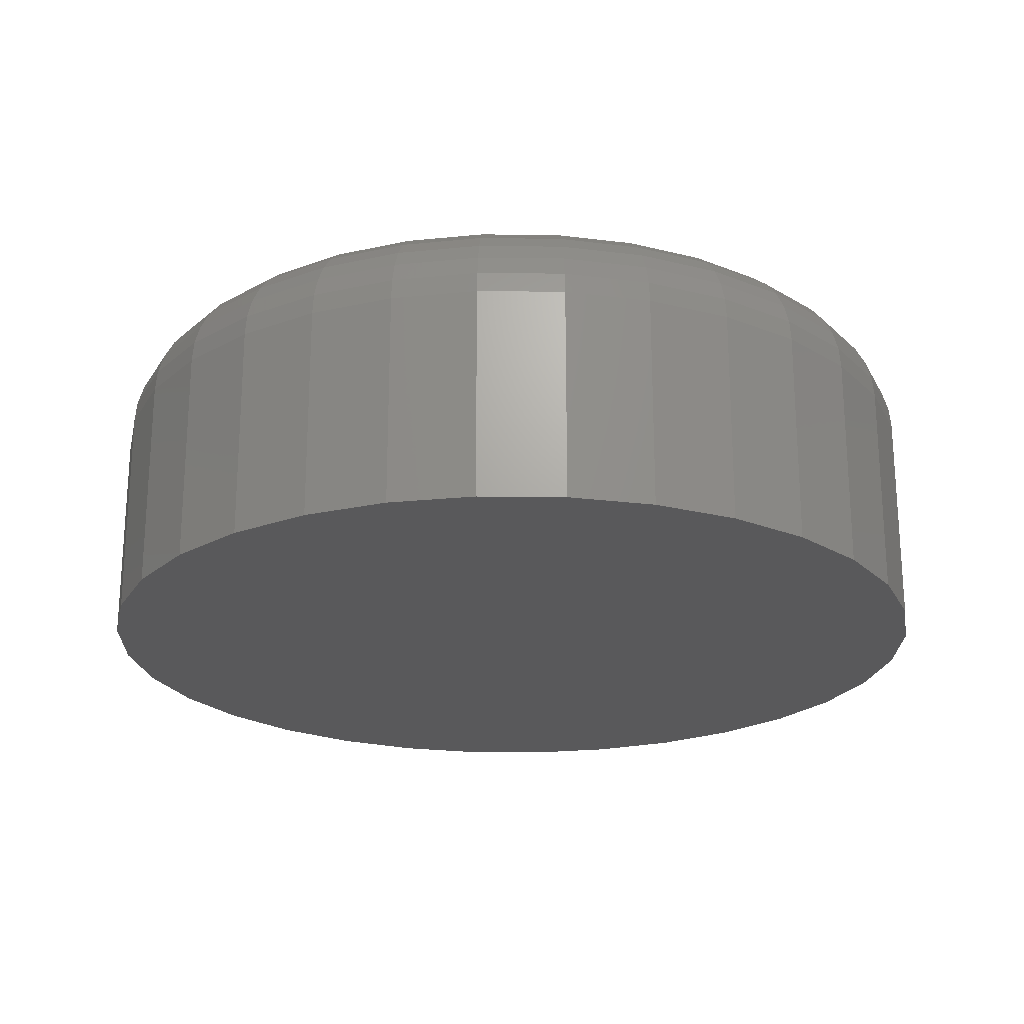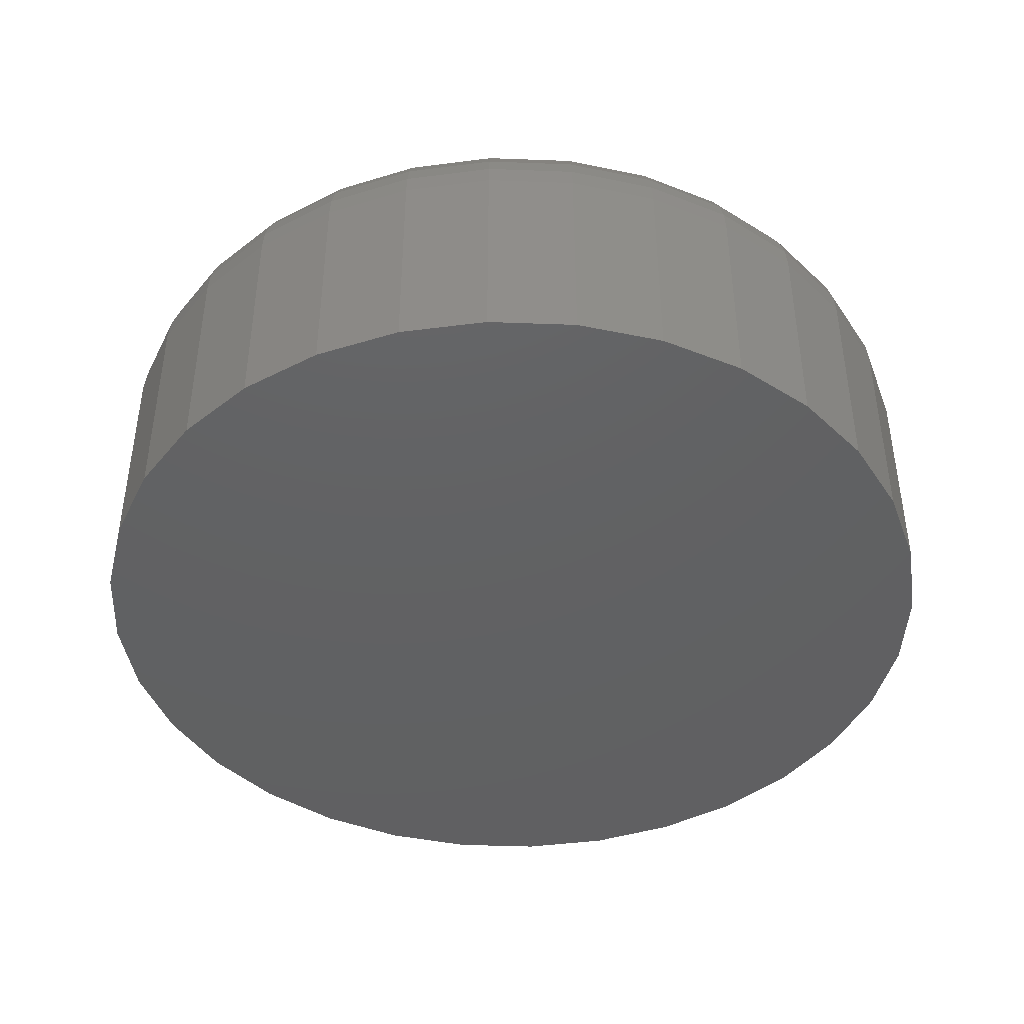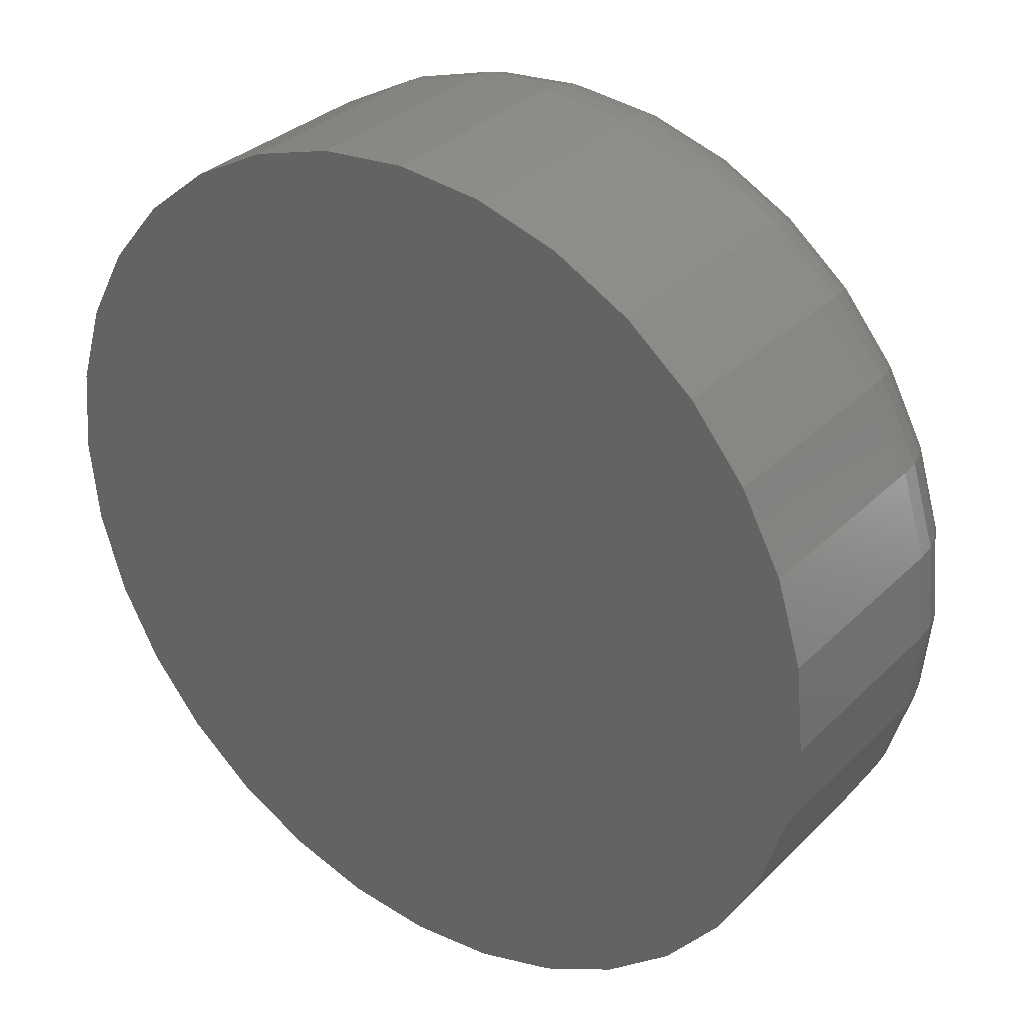
<metadata>
{"format":"stl","ext":"stl","renderer":"f3d","projection":"perspective","resolution":1024,"background":"white","views":[{"elev":-22.2,"azim":-6.8,"up":"+Z"},{"elev":-43.2,"azim":-154.4,"up":"+Z"},{"elev":32.2,"azim":-143.1,"up":"+Y"}]}
</metadata>
<code>
# stl→obj: 320 verts, 636 faces
v 0.5921 0.3919 0.02344
v 0.5875 0.3914 0.02344
v 0.583 0.39 0.02344
v 0.5967 0.3914 0.02344
v 0.6012 0.39 0.02344
v 0.5789 0.3879 0.02344
v 0.6053 0.3879 0.02344
v 0.5753 0.3849 0.02344
v 0.6089 0.3849 0.02344
v 0.5723 0.3813 0.02344
v 0.6119 0.3813 0.02344
v 0.5701 0.3772 0.02344
v 0.6141 0.3772 0.02344
v 0.5688 0.3727 0.02344
v 0.6154 0.3727 0.02344
v 0.6154 0.3635 0.02344
v 0.5701 0.359 0.02344
v 0.6141 0.359 0.02344
v 0.5723 0.3549 0.02344
v 0.6119 0.3549 0.02344
v 0.5753 0.3513 0.02344
v 0.6089 0.3513 0.02344
v 0.5789 0.3483 0.02344
v 0.6053 0.3483 0.02344
v 0.583 0.3461 0.02344
v 0.6012 0.3461 0.02344
v 0.5875 0.3448 0.02344
v 0.5921 0.3443 0.02344
v 0.5967 0.3448 0.02344
v 0.6159 0.3681 0.02344
v 0.5683 0.3681 0.02344
v 0.5688 0.3635 0.02344
v 0.6237 0.3681 0
v 0.6237 0.3681 0.01562
v 0.6231 0.3619 0
v 0.6231 0.3619 0.01562
v 0.6213 0.356 0
v 0.6213 0.356 0.01562
v 0.6184 0.3505 0
v 0.6184 0.3505 0.01562
v 0.6144 0.3458 0
v 0.6144 0.3458 0.01562
v 0.6096 0.3418 0
v 0.6096 0.3418 0.01562
v 0.6042 0.3389 0
v 0.6042 0.3389 0.01562
v 0.5983 0.3371 0
v 0.5983 0.3371 0.01562
v 0.5921 0.3365 0
v 0.5921 0.3365 0.01562
v 0.5859 0.3371 0
v 0.5859 0.3371 0.01562
v 0.58 0.3389 0
v 0.58 0.3389 0.01562
v 0.5746 0.3418 0
v 0.5746 0.3418 0.01562
v 0.5698 0.3458 0
v 0.5698 0.3458 0.01562
v 0.5658 0.3505 0
v 0.5658 0.3505 0.01562
v 0.5629 0.356 0
v 0.5629 0.356 0.01562
v 0.5611 0.3619 0
v 0.5611 0.3619 0.01562
v 0.5605 0.3681 0
v 0.5605 0.3681 0.01562
v 0.5611 0.3743 0
v 0.5611 0.3743 0.01562
v 0.5629 0.3802 0
v 0.5629 0.3802 0.01562
v 0.5658 0.3856 0
v 0.5658 0.3856 0.01562
v 0.5698 0.3904 0
v 0.5698 0.3904 0.01562
v 0.5746 0.3943 0
v 0.5746 0.3943 0.01562
v 0.58 0.3973 0
v 0.58 0.3973 0.01562
v 0.5859 0.3991 0
v 0.5859 0.3991 0.01562
v 0.5921 0.3997 0
v 0.5921 0.3997 0.01562
v 0.5983 0.3991 0
v 0.5983 0.3991 0.01562
v 0.6042 0.3973 0
v 0.6042 0.3973 0.01562
v 0.6096 0.3943 0
v 0.6096 0.3943 0.01562
v 0.6144 0.3904 0
v 0.6144 0.3904 0.01562
v 0.6184 0.3856 0
v 0.6184 0.3856 0.01562
v 0.6213 0.3802 0
v 0.6213 0.3802 0.01562
v 0.6231 0.3743 0
v 0.6231 0.3743 0.01562
v 0.6174 0.3681 0.02329
v 0.6169 0.3632 0.02329
v 0.6189 0.3681 0.02284
v 0.6183 0.3629 0.02284
v 0.6202 0.3681 0.02212
v 0.6197 0.3626 0.02212
v 0.6214 0.3681 0.02115
v 0.6208 0.3624 0.02115
v 0.6224 0.3681 0.01997
v 0.6218 0.3622 0.01997
v 0.6231 0.3681 0.01861
v 0.6225 0.362 0.01861
v 0.6235 0.3681 0.01715
v 0.6229 0.362 0.01715
v 0.5673 0.3632 0.02329
v 0.5668 0.3681 0.02329
v 0.5659 0.3629 0.02284
v 0.5653 0.3681 0.02284
v 0.5645 0.3626 0.02212
v 0.564 0.3681 0.02212
v 0.5634 0.3624 0.02115
v 0.5628 0.3681 0.02115
v 0.5624 0.3622 0.01997
v 0.5618 0.3681 0.01997
v 0.5617 0.362 0.01861
v 0.5611 0.3681 0.01861
v 0.5613 0.362 0.01715
v 0.5607 0.3681 0.01715
v 0.5687 0.3584 0.02329
v 0.5674 0.3579 0.02284
v 0.5661 0.3573 0.02212
v 0.565 0.3569 0.02115
v 0.5641 0.3565 0.01997
v 0.5635 0.3562 0.01861
v 0.5631 0.3561 0.01715
v 0.5711 0.354 0.02329
v 0.5699 0.3532 0.02284
v 0.5687 0.3525 0.02212
v 0.5678 0.3518 0.02115
v 0.5669 0.3513 0.01997
v 0.5663 0.3509 0.01861
v 0.566 0.3506 0.01715
v 0.5742 0.3502 0.02329
v 0.5732 0.3492 0.02284
v 0.5722 0.3482 0.02212
v 0.5714 0.3474 0.02115
v 0.5707 0.3467 0.01997
v 0.5702 0.3462 0.01861
v 0.5699 0.3459 0.01715
v 0.5781 0.3471 0.02329
v 0.5772 0.3458 0.02284
v 0.5765 0.3447 0.02212
v 0.5758 0.3437 0.02115
v 0.5753 0.3429 0.01997
v 0.5749 0.3423 0.01861
v 0.5746 0.342 0.01715
v 0.5824 0.3447 0.02329
v 0.5819 0.3434 0.02284
v 0.5813 0.3421 0.02212
v 0.5809 0.341 0.02115
v 0.5805 0.3401 0.01997
v 0.5802 0.3395 0.01861
v 0.5801 0.3391 0.01715
v 0.5872 0.3433 0.02329
v 0.5869 0.3418 0.02284
v 0.5866 0.3405 0.02212
v 0.5864 0.3394 0.02115
v 0.5862 0.3384 0.01997
v 0.5861 0.3377 0.01861
v 0.586 0.3373 0.01715
v 0.5921 0.3428 0.02329
v 0.5921 0.3413 0.02284
v 0.5921 0.34 0.02212
v 0.5921 0.3388 0.02115
v 0.5921 0.3378 0.01997
v 0.5921 0.3371 0.01861
v 0.5921 0.3367 0.01715
v 0.597 0.3433 0.02329
v 0.5973 0.3418 0.02284
v 0.5976 0.3405 0.02212
v 0.5978 0.3394 0.02115
v 0.598 0.3384 0.01997
v 0.5981 0.3377 0.01861
v 0.5982 0.3373 0.01715
v 0.6018 0.3447 0.02329
v 0.6023 0.3434 0.02284
v 0.6029 0.3421 0.02212
v 0.6033 0.341 0.02115
v 0.6037 0.3401 0.01997
v 0.604 0.3395 0.01861
v 0.6041 0.3391 0.01715
v 0.6062 0.3471 0.02329
v 0.607 0.3458 0.02284
v 0.6077 0.3447 0.02212
v 0.6084 0.3437 0.02115
v 0.6089 0.3429 0.01997
v 0.6093 0.3423 0.01861
v 0.6096 0.342 0.01715
v 0.61 0.3502 0.02329
v 0.611 0.3492 0.02284
v 0.612 0.3482 0.02212
v 0.6128 0.3474 0.02115
v 0.6135 0.3467 0.01997
v 0.614 0.3462 0.01861
v 0.6143 0.3459 0.01715
v 0.6131 0.354 0.02329
v 0.6144 0.3532 0.02284
v 0.6155 0.3525 0.02212
v 0.6165 0.3518 0.02115
v 0.6173 0.3513 0.01997
v 0.6179 0.3509 0.01861
v 0.6182 0.3506 0.01715
v 0.6155 0.3584 0.02329
v 0.6168 0.3579 0.02284
v 0.6181 0.3573 0.02212
v 0.6192 0.3569 0.02115
v 0.6201 0.3565 0.01997
v 0.6207 0.3562 0.01861
v 0.6211 0.3561 0.01715
v 0.5673 0.373 0.02329
v 0.5659 0.3733 0.02284
v 0.5645 0.3736 0.02212
v 0.5634 0.3738 0.02115
v 0.5624 0.374 0.01997
v 0.5617 0.3741 0.01861
v 0.5613 0.3742 0.01715
v 0.6169 0.373 0.02329
v 0.6183 0.3733 0.02284
v 0.6197 0.3736 0.02212
v 0.6208 0.3738 0.02115
v 0.6218 0.374 0.01997
v 0.6225 0.3741 0.01861
v 0.6229 0.3742 0.01715
v 0.6155 0.3778 0.02329
v 0.6168 0.3783 0.02284
v 0.6181 0.3788 0.02212
v 0.6192 0.3793 0.02115
v 0.6201 0.3797 0.01997
v 0.6207 0.3799 0.01861
v 0.6211 0.3801 0.01715
v 0.6131 0.3821 0.02329
v 0.6144 0.383 0.02284
v 0.6155 0.3837 0.02212
v 0.6165 0.3844 0.02115
v 0.6173 0.3849 0.01997
v 0.6179 0.3853 0.01861
v 0.6182 0.3856 0.01715
v 0.61 0.386 0.02329
v 0.611 0.387 0.02284
v 0.612 0.388 0.02212
v 0.6128 0.3888 0.02115
v 0.6135 0.3895 0.01997
v 0.614 0.39 0.01861
v 0.6143 0.3903 0.01715
v 0.6062 0.3891 0.02329
v 0.607 0.3903 0.02284
v 0.6077 0.3915 0.02212
v 0.6084 0.3924 0.02115
v 0.6089 0.3933 0.01997
v 0.6093 0.3939 0.01861
v 0.6096 0.3942 0.01715
v 0.6018 0.3915 0.02329
v 0.6023 0.3928 0.02284
v 0.6029 0.3941 0.02212
v 0.6033 0.3952 0.02115
v 0.6037 0.3961 0.01997
v 0.604 0.3967 0.01861
v 0.6041 0.3971 0.01715
v 0.597 0.3929 0.02329
v 0.5973 0.3943 0.02284
v 0.5976 0.3957 0.02212
v 0.5978 0.3968 0.02115
v 0.598 0.3978 0.01997
v 0.5981 0.3985 0.01861
v 0.5982 0.3989 0.01715
v 0.5921 0.3934 0.02329
v 0.5921 0.3948 0.02284
v 0.5921 0.3962 0.02212
v 0.5921 0.3974 0.02115
v 0.5921 0.3984 0.01997
v 0.5921 0.3991 0.01861
v 0.5921 0.3995 0.01715
v 0.5872 0.3929 0.02329
v 0.5869 0.3943 0.02284
v 0.5866 0.3957 0.02212
v 0.5864 0.3968 0.02115
v 0.5862 0.3978 0.01997
v 0.5861 0.3985 0.01861
v 0.586 0.3989 0.01715
v 0.5824 0.3915 0.02329
v 0.5819 0.3928 0.02284
v 0.5813 0.3941 0.02212
v 0.5809 0.3952 0.02115
v 0.5805 0.3961 0.01997
v 0.5802 0.3967 0.01861
v 0.5801 0.3971 0.01715
v 0.5781 0.3891 0.02329
v 0.5772 0.3903 0.02284
v 0.5765 0.3915 0.02212
v 0.5758 0.3924 0.02115
v 0.5753 0.3933 0.01997
v 0.5749 0.3939 0.01861
v 0.5746 0.3942 0.01715
v 0.5742 0.386 0.02329
v 0.5732 0.387 0.02284
v 0.5722 0.388 0.02212
v 0.5714 0.3888 0.02115
v 0.5707 0.3895 0.01997
v 0.5702 0.39 0.01861
v 0.5699 0.3903 0.01715
v 0.5711 0.3821 0.02329
v 0.5699 0.383 0.02284
v 0.5687 0.3837 0.02212
v 0.5678 0.3844 0.02115
v 0.5669 0.3849 0.01997
v 0.5663 0.3853 0.01861
v 0.566 0.3856 0.01715
v 0.5687 0.3778 0.02329
v 0.5674 0.3783 0.02284
v 0.5661 0.3788 0.02212
v 0.565 0.3793 0.02115
v 0.5641 0.3797 0.01997
v 0.5635 0.3799 0.01861
v 0.5631 0.3801 0.01715
f 1 2 3
f 4 1 3
f 4 3 5
f 5 3 6
f 5 6 7
f 7 6 8
f 7 8 9
f 9 8 10
f 9 10 11
f 11 10 12
f 11 12 13
f 13 12 14
f 13 14 15
f 16 17 18
f 18 17 19
f 18 19 20
f 20 19 21
f 20 21 22
f 22 21 23
f 22 23 24
f 24 23 25
f 24 25 26
f 26 25 27
f 26 27 28
f 26 28 29
f 15 14 30
f 30 14 31
f 30 31 16
f 16 31 32
f 16 32 17
f 33 34 35
f 35 34 36
f 35 36 37
f 37 36 38
f 37 38 39
f 39 38 40
f 39 40 41
f 41 40 42
f 41 42 43
f 43 42 44
f 43 44 45
f 45 44 46
f 45 46 47
f 47 46 48
f 47 48 49
f 49 48 50
f 49 50 51
f 51 50 52
f 51 52 53
f 53 52 54
f 53 54 55
f 55 54 56
f 55 56 57
f 57 56 58
f 57 58 59
f 59 58 60
f 59 60 61
f 61 60 62
f 61 62 63
f 63 62 64
f 63 64 65
f 65 64 66
f 65 66 67
f 67 66 68
f 67 68 69
f 69 68 70
f 69 70 71
f 71 70 72
f 71 72 73
f 73 72 74
f 73 74 75
f 75 74 76
f 75 76 77
f 77 76 78
f 77 78 79
f 79 78 80
f 79 80 81
f 81 80 82
f 81 82 83
f 83 82 84
f 83 84 85
f 85 84 86
f 85 86 87
f 87 86 88
f 87 88 89
f 89 88 90
f 89 90 91
f 91 90 92
f 91 92 93
f 93 92 94
f 93 94 95
f 95 94 96
f 95 96 33
f 33 96 34
f 30 16 97
f 97 16 98
f 97 98 99
f 99 98 100
f 99 100 101
f 101 100 102
f 101 102 103
f 103 102 104
f 103 104 105
f 105 104 106
f 105 106 107
f 107 106 108
f 107 108 109
f 109 108 110
f 109 110 34
f 34 110 36
f 32 31 111
f 111 31 112
f 111 112 113
f 113 112 114
f 113 114 115
f 115 114 116
f 115 116 117
f 117 116 118
f 117 118 119
f 119 118 120
f 119 120 121
f 121 120 122
f 121 122 123
f 123 122 124
f 123 124 64
f 64 124 66
f 17 32 125
f 125 32 111
f 125 111 126
f 126 111 113
f 126 113 127
f 127 113 115
f 127 115 128
f 128 115 117
f 128 117 129
f 129 117 119
f 129 119 130
f 130 119 121
f 130 121 131
f 131 121 123
f 131 123 62
f 62 123 64
f 19 17 132
f 132 17 125
f 132 125 133
f 133 125 126
f 133 126 134
f 134 126 127
f 134 127 135
f 135 127 128
f 135 128 136
f 136 128 129
f 136 129 137
f 137 129 130
f 137 130 138
f 138 130 131
f 138 131 60
f 60 131 62
f 21 19 139
f 139 19 132
f 139 132 140
f 140 132 133
f 140 133 141
f 141 133 134
f 141 134 142
f 142 134 135
f 142 135 143
f 143 135 136
f 143 136 144
f 144 136 137
f 144 137 145
f 145 137 138
f 145 138 58
f 58 138 60
f 23 21 146
f 146 21 139
f 146 139 147
f 147 139 140
f 147 140 148
f 148 140 141
f 148 141 149
f 149 141 142
f 149 142 150
f 150 142 143
f 150 143 151
f 151 143 144
f 151 144 152
f 152 144 145
f 152 145 56
f 56 145 58
f 25 23 153
f 153 23 146
f 153 146 154
f 154 146 147
f 154 147 155
f 155 147 148
f 155 148 156
f 156 148 149
f 156 149 157
f 157 149 150
f 157 150 158
f 158 150 151
f 158 151 159
f 159 151 152
f 159 152 54
f 54 152 56
f 27 25 160
f 160 25 153
f 160 153 161
f 161 153 154
f 161 154 162
f 162 154 155
f 162 155 163
f 163 155 156
f 163 156 164
f 164 156 157
f 164 157 165
f 165 157 158
f 165 158 166
f 166 158 159
f 166 159 52
f 52 159 54
f 28 27 167
f 167 27 160
f 167 160 168
f 168 160 161
f 168 161 169
f 169 161 162
f 169 162 170
f 170 162 163
f 170 163 171
f 171 163 164
f 171 164 172
f 172 164 165
f 172 165 173
f 173 165 166
f 173 166 50
f 50 166 52
f 29 28 174
f 174 28 167
f 174 167 175
f 175 167 168
f 175 168 176
f 176 168 169
f 176 169 177
f 177 169 170
f 177 170 178
f 178 170 171
f 178 171 179
f 179 171 172
f 179 172 180
f 180 172 173
f 180 173 48
f 48 173 50
f 26 29 181
f 181 29 174
f 181 174 182
f 182 174 175
f 182 175 183
f 183 175 176
f 183 176 184
f 184 176 177
f 184 177 185
f 185 177 178
f 185 178 186
f 186 178 179
f 186 179 187
f 187 179 180
f 187 180 46
f 46 180 48
f 24 26 188
f 188 26 181
f 188 181 189
f 189 181 182
f 189 182 190
f 190 182 183
f 190 183 191
f 191 183 184
f 191 184 192
f 192 184 185
f 192 185 193
f 193 185 186
f 193 186 194
f 194 186 187
f 194 187 44
f 44 187 46
f 22 24 195
f 195 24 188
f 195 188 196
f 196 188 189
f 196 189 197
f 197 189 190
f 197 190 198
f 198 190 191
f 198 191 199
f 199 191 192
f 199 192 200
f 200 192 193
f 200 193 201
f 201 193 194
f 201 194 42
f 42 194 44
f 20 22 202
f 202 22 195
f 202 195 203
f 203 195 196
f 203 196 204
f 204 196 197
f 204 197 205
f 205 197 198
f 205 198 206
f 206 198 199
f 206 199 207
f 207 199 200
f 207 200 208
f 208 200 201
f 208 201 40
f 40 201 42
f 18 20 209
f 209 20 202
f 209 202 210
f 210 202 203
f 210 203 211
f 211 203 204
f 211 204 212
f 212 204 205
f 212 205 213
f 213 205 206
f 213 206 214
f 214 206 207
f 214 207 215
f 215 207 208
f 215 208 38
f 38 208 40
f 16 18 98
f 98 18 209
f 98 209 100
f 100 209 210
f 100 210 102
f 102 210 211
f 102 211 104
f 104 211 212
f 104 212 106
f 106 212 213
f 106 213 108
f 108 213 214
f 108 214 110
f 110 214 215
f 110 215 36
f 36 215 38
f 31 14 112
f 112 14 216
f 112 216 114
f 114 216 217
f 114 217 116
f 116 217 218
f 116 218 118
f 118 218 219
f 118 219 120
f 120 219 220
f 120 220 122
f 122 220 221
f 122 221 124
f 124 221 222
f 124 222 66
f 66 222 68
f 15 30 223
f 223 30 97
f 223 97 224
f 224 97 99
f 224 99 225
f 225 99 101
f 225 101 226
f 226 101 103
f 226 103 227
f 227 103 105
f 227 105 228
f 228 105 107
f 228 107 229
f 229 107 109
f 229 109 96
f 96 109 34
f 13 15 230
f 230 15 223
f 230 223 231
f 231 223 224
f 231 224 232
f 232 224 225
f 232 225 233
f 233 225 226
f 233 226 234
f 234 226 227
f 234 227 235
f 235 227 228
f 235 228 236
f 236 228 229
f 236 229 94
f 94 229 96
f 11 13 237
f 237 13 230
f 237 230 238
f 238 230 231
f 238 231 239
f 239 231 232
f 239 232 240
f 240 232 233
f 240 233 241
f 241 233 234
f 241 234 242
f 242 234 235
f 242 235 243
f 243 235 236
f 243 236 92
f 92 236 94
f 9 11 244
f 244 11 237
f 244 237 245
f 245 237 238
f 245 238 246
f 246 238 239
f 246 239 247
f 247 239 240
f 247 240 248
f 248 240 241
f 248 241 249
f 249 241 242
f 249 242 250
f 250 242 243
f 250 243 90
f 90 243 92
f 7 9 251
f 251 9 244
f 251 244 252
f 252 244 245
f 252 245 253
f 253 245 246
f 253 246 254
f 254 246 247
f 254 247 255
f 255 247 248
f 255 248 256
f 256 248 249
f 256 249 257
f 257 249 250
f 257 250 88
f 88 250 90
f 5 7 258
f 258 7 251
f 258 251 259
f 259 251 252
f 259 252 260
f 260 252 253
f 260 253 261
f 261 253 254
f 261 254 262
f 262 254 255
f 262 255 263
f 263 255 256
f 263 256 264
f 264 256 257
f 264 257 86
f 86 257 88
f 4 5 265
f 265 5 258
f 265 258 266
f 266 258 259
f 266 259 267
f 267 259 260
f 267 260 268
f 268 260 261
f 268 261 269
f 269 261 262
f 269 262 270
f 270 262 263
f 270 263 271
f 271 263 264
f 271 264 84
f 84 264 86
f 1 4 272
f 272 4 265
f 272 265 273
f 273 265 266
f 273 266 274
f 274 266 267
f 274 267 275
f 275 267 268
f 275 268 276
f 276 268 269
f 276 269 277
f 277 269 270
f 277 270 278
f 278 270 271
f 278 271 82
f 82 271 84
f 2 1 279
f 279 1 272
f 279 272 280
f 280 272 273
f 280 273 281
f 281 273 274
f 281 274 282
f 282 274 275
f 282 275 283
f 283 275 276
f 283 276 284
f 284 276 277
f 284 277 285
f 285 277 278
f 285 278 80
f 80 278 82
f 3 2 286
f 286 2 279
f 286 279 287
f 287 279 280
f 287 280 288
f 288 280 281
f 288 281 289
f 289 281 282
f 289 282 290
f 290 282 283
f 290 283 291
f 291 283 284
f 291 284 292
f 292 284 285
f 292 285 78
f 78 285 80
f 6 3 293
f 293 3 286
f 293 286 294
f 294 286 287
f 294 287 295
f 295 287 288
f 295 288 296
f 296 288 289
f 296 289 297
f 297 289 290
f 297 290 298
f 298 290 291
f 298 291 299
f 299 291 292
f 299 292 76
f 76 292 78
f 8 6 300
f 300 6 293
f 300 293 301
f 301 293 294
f 301 294 302
f 302 294 295
f 302 295 303
f 303 295 296
f 303 296 304
f 304 296 297
f 304 297 305
f 305 297 298
f 305 298 306
f 306 298 299
f 306 299 74
f 74 299 76
f 10 8 307
f 307 8 300
f 307 300 308
f 308 300 301
f 308 301 309
f 309 301 302
f 309 302 310
f 310 302 303
f 310 303 311
f 311 303 304
f 311 304 312
f 312 304 305
f 312 305 313
f 313 305 306
f 313 306 72
f 72 306 74
f 12 10 314
f 314 10 307
f 314 307 315
f 315 307 308
f 315 308 316
f 316 308 309
f 316 309 317
f 317 309 310
f 317 310 318
f 318 310 311
f 318 311 319
f 319 311 312
f 319 312 320
f 320 312 313
f 320 313 70
f 70 313 72
f 14 12 216
f 216 12 314
f 216 314 217
f 217 314 315
f 217 315 218
f 218 315 316
f 218 316 219
f 219 316 317
f 219 317 220
f 220 317 318
f 220 318 221
f 221 318 319
f 221 319 222
f 222 319 320
f 222 320 68
f 68 320 70
f 77 79 81
f 77 81 83
f 85 77 83
f 75 77 85
f 87 75 85
f 73 75 87
f 89 73 87
f 71 73 89
f 91 71 89
f 69 71 91
f 93 69 91
f 67 69 93
f 95 67 93
f 37 61 35
f 59 61 37
f 39 59 37
f 57 59 39
f 41 57 39
f 55 57 41
f 43 55 41
f 53 55 43
f 45 53 43
f 51 53 45
f 49 51 45
f 47 49 45
f 61 63 35
f 35 63 65
f 35 65 33
f 33 65 67
f 33 67 95

</code>
